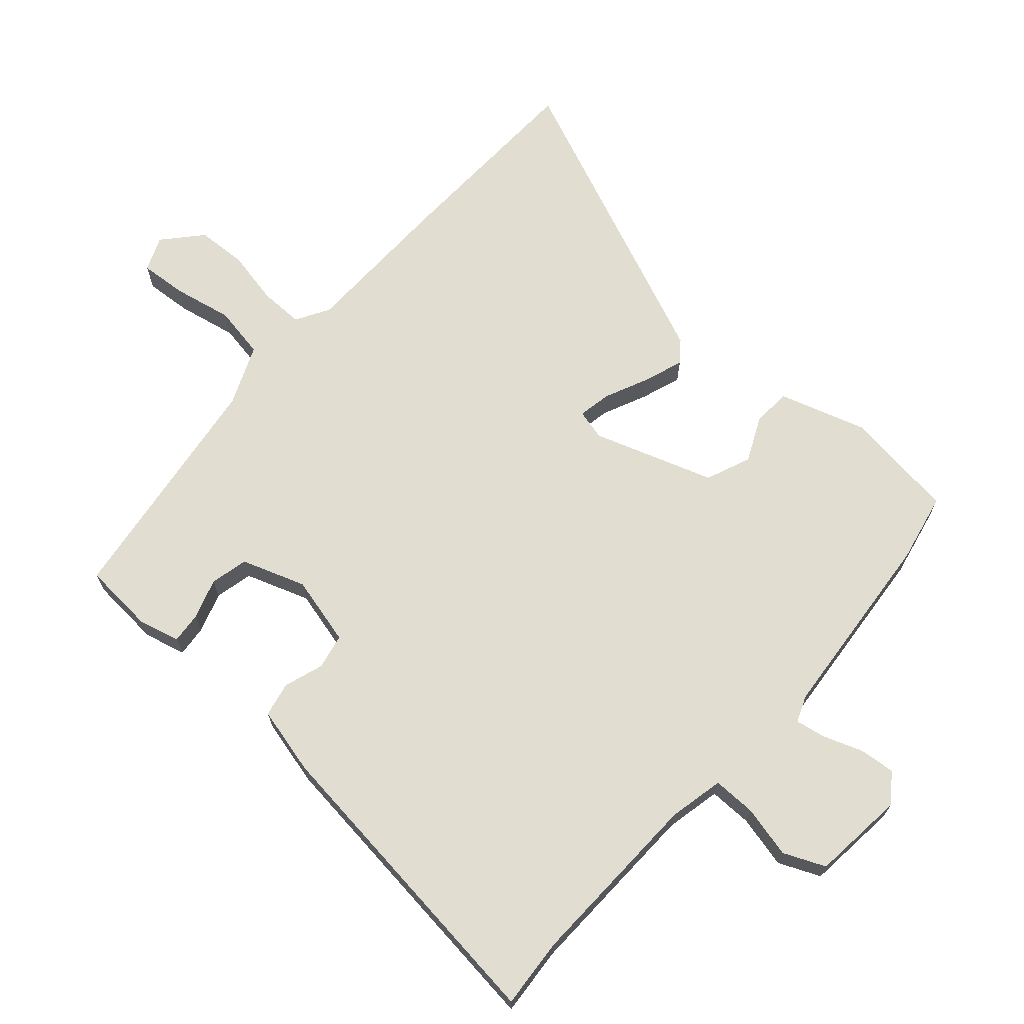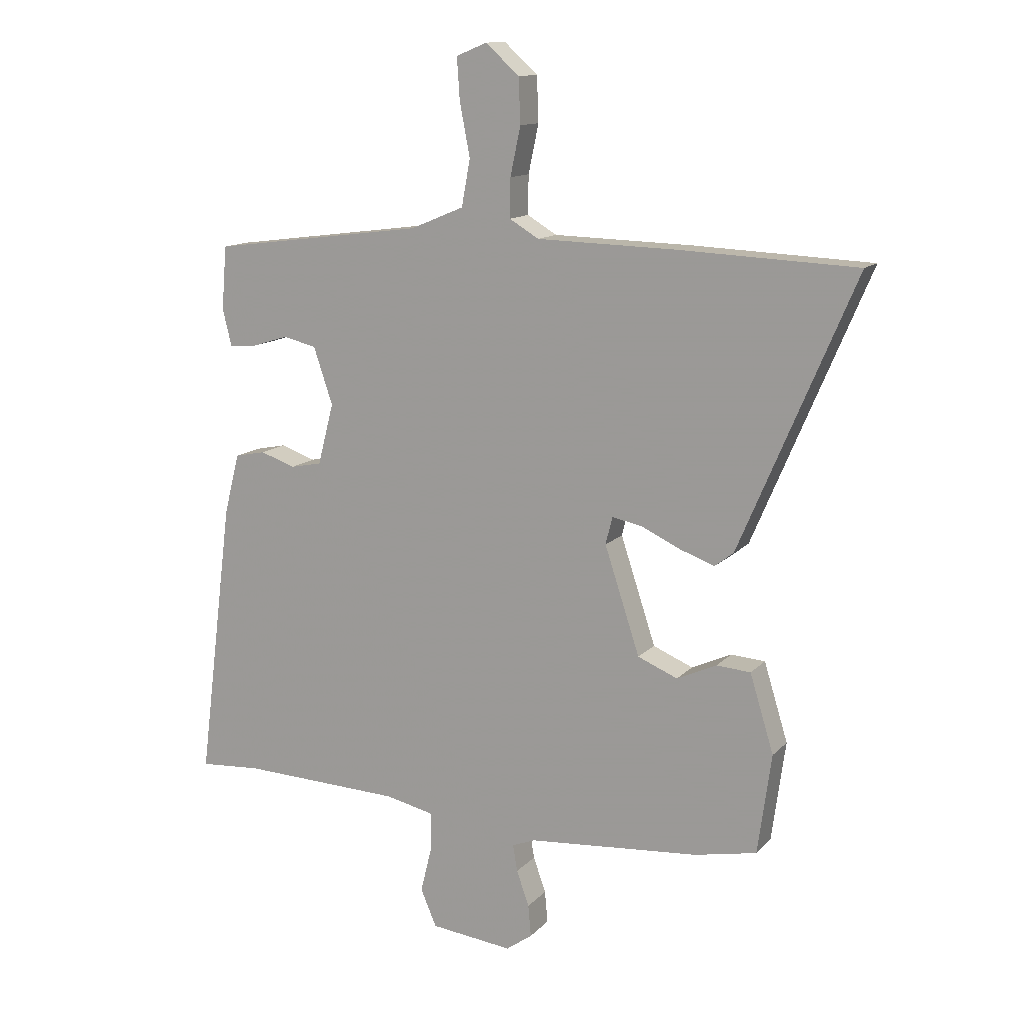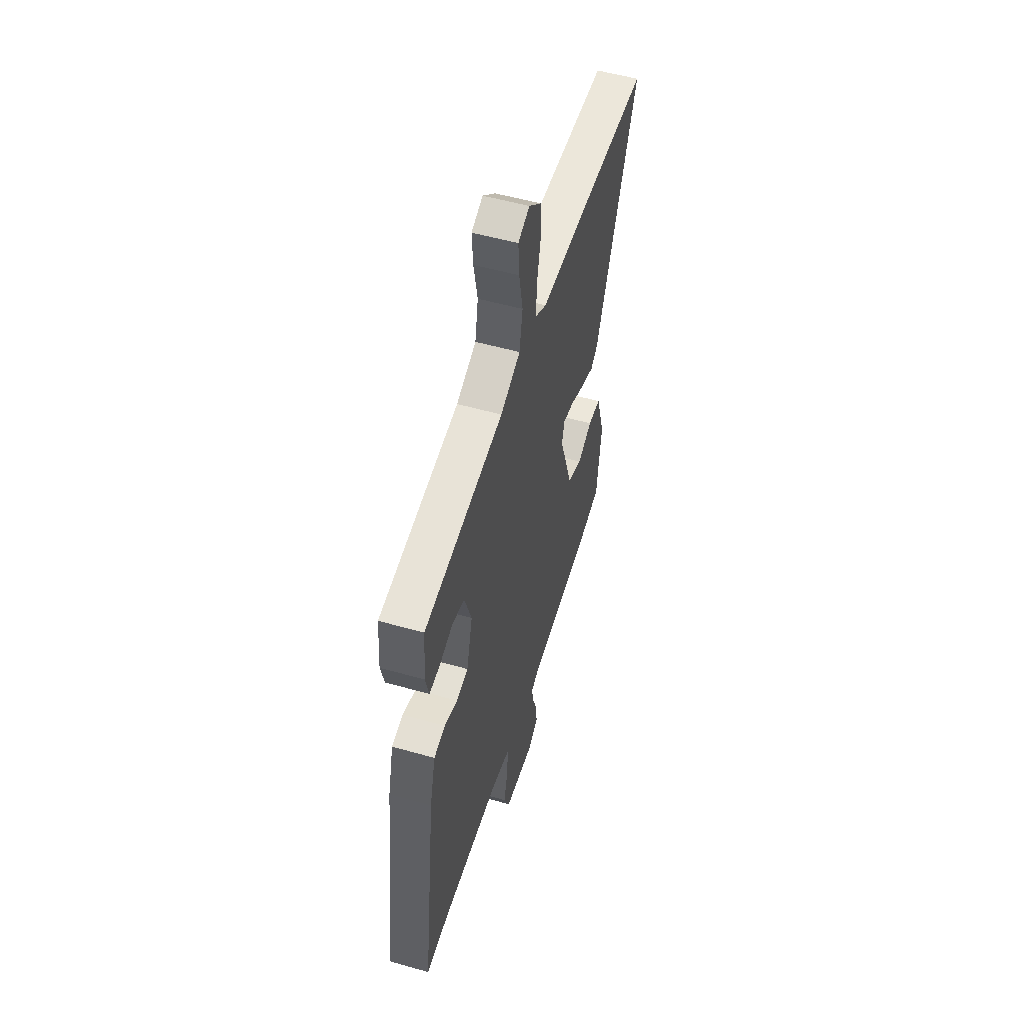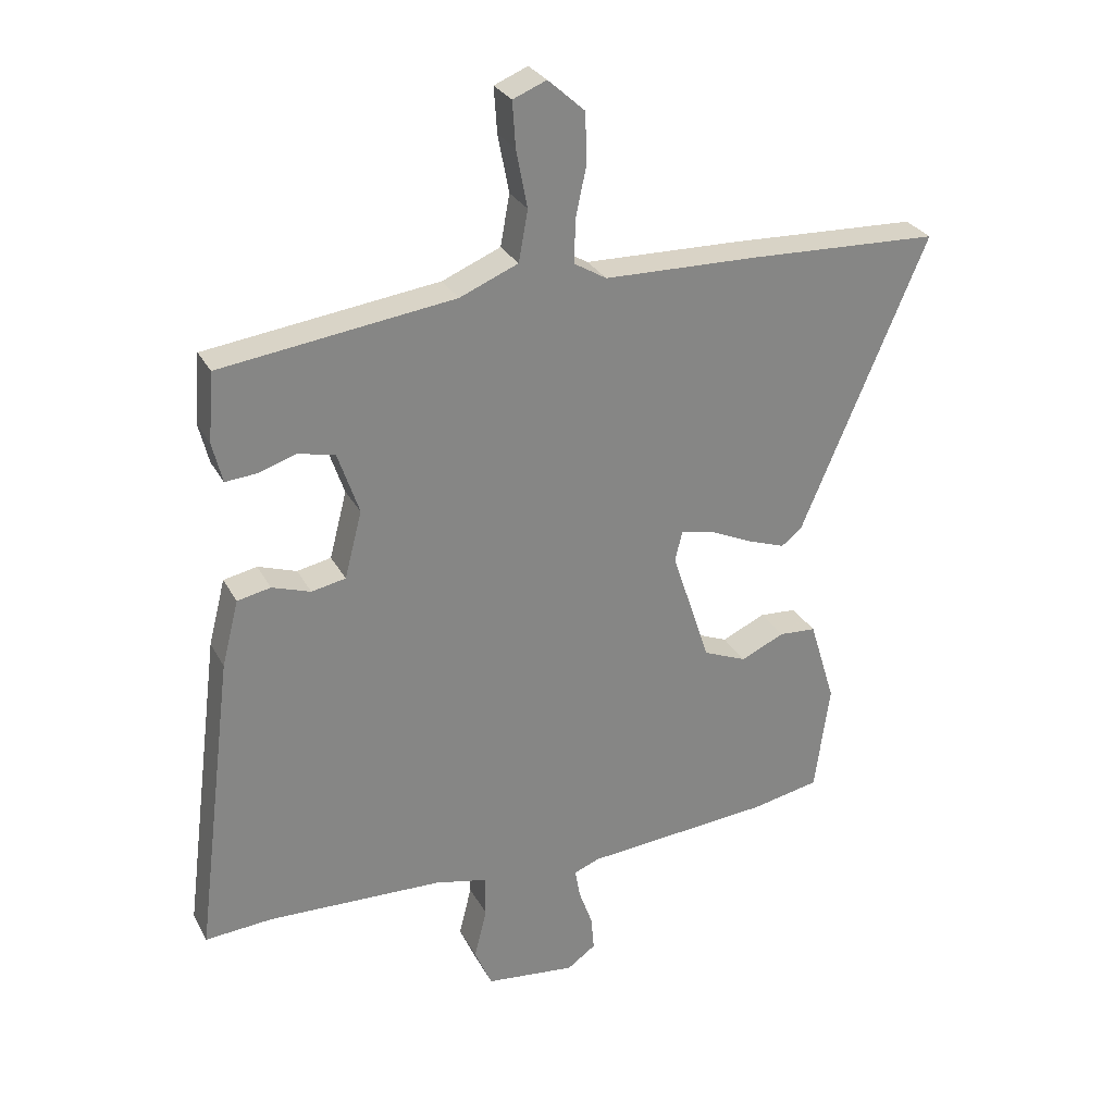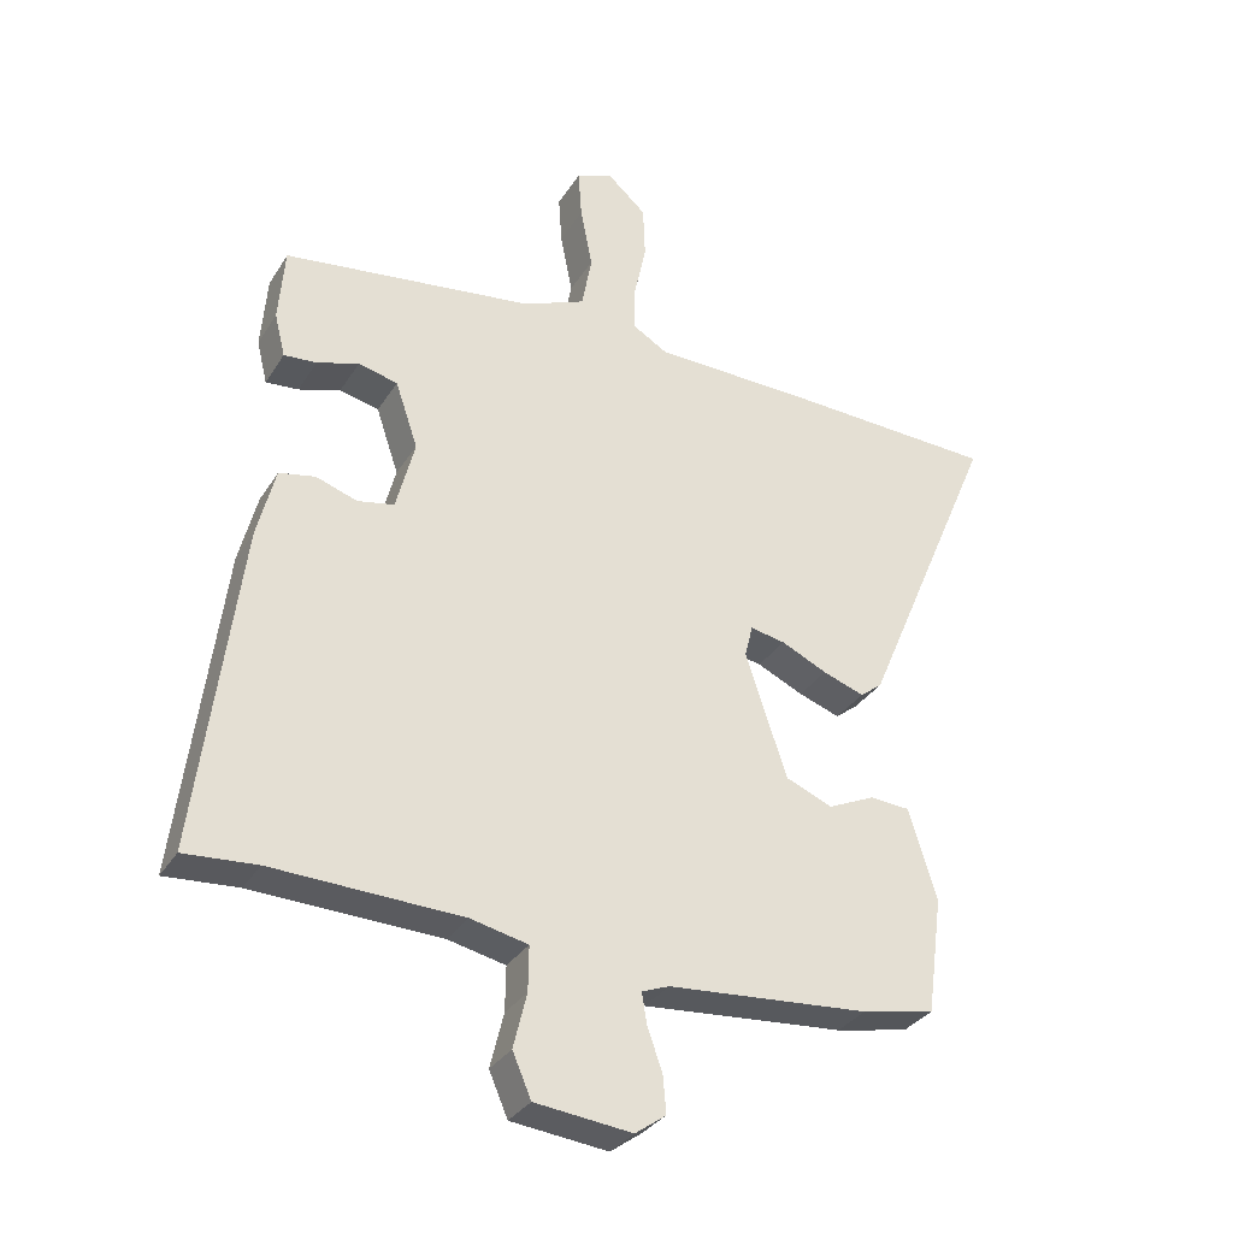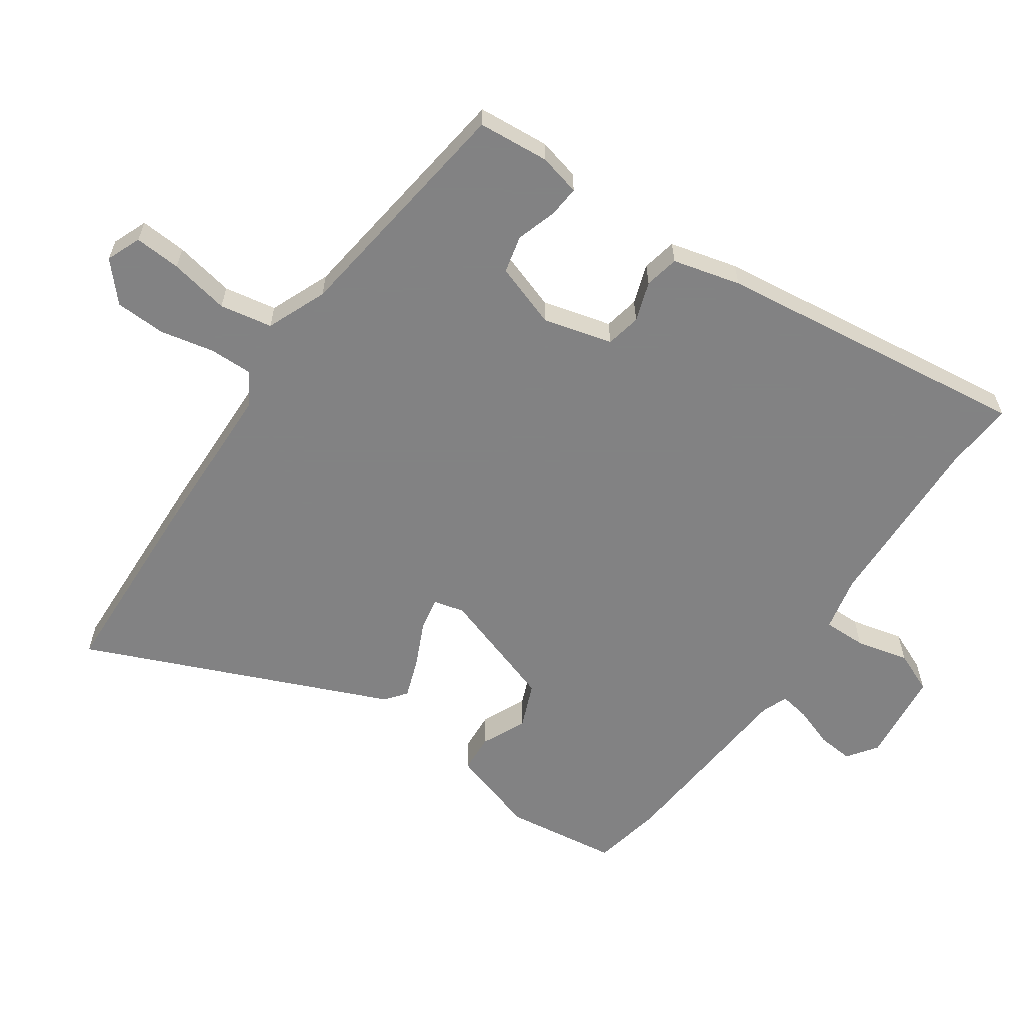
<metadata>
{"format":"obj","ext":"obj","renderer":"f3d","projection":"perspective","resolution":1024,"background":"white","views":[{"elev":68.6,"azim":131.1,"up":"+Y"},{"elev":13.0,"azim":-154.2,"up":"+Z"},{"elev":53.7,"azim":106.9,"up":"+Z"},{"elev":28.6,"azim":156.7,"up":"+Z"},{"elev":-32.3,"azim":153.0,"up":"+Z"},{"elev":-60.9,"azim":55.3,"up":"+Y"}]}
</metadata>
<code>
v -0.416 0.07 -0.517
v -0.525 0.07 -0.495
v -0.549 0.07 -0.319
v -0.507 0.07 -0.182
v -0.447 0.07 -0.178
v -0.377 0.07 -0.21
v -0.307 0.07 -0.181
v -0.245 0.07 0.007
v -0.257 0.07 0.055
v -0.309 0.07 0.045
v -0.378 0.07 0.013
v -0.44 0.07 -0.009
v -0.473 0.07 0.017
v -0.676 0.07 0.493
v -0.366 0.07 0.506
v -0.119 0.07 0.512
v -0.067 0.07 0.543
v -0.068 0.07 0.611
v -0.086 0.07 0.696
v -0.083 0.07 0.775
v -0.024 0.07 0.828
v 0.03 0.07 0.806
v 0.025 0.07 0.733
v 0.007 0.07 0.64
v 0.022 0.07 0.558
v 0.116 0.07 0.519
v 0.492 0.07 0.47
v 0.501 0.07 0.358
v 0.485 0.07 0.293
v 0.436 0.07 0.297
v 0.373 0.07 0.317
v 0.314 0.07 0.303
v 0.28 0.07 0.203
v 0.308 0.07 0.095
v 0.363 0.07 0.084
v 0.425 0.07 0.105
v 0.479 0.07 0.094
v 0.506 0.07 -0.012
v 0.568 0.07 -0.505
v 0.459 0.07 -0.497
v 0.176 0.07 -0.507
v 0.09 0.07 -0.526
v 0.091 0.07 -0.593
v 0.111 0.07 -0.675
v 0.083 0.07 -0.74
v -0.062 0.07 -0.756
v -0.108 0.07 -0.723
v -0.103 0.07 -0.667
v -0.081 0.07 -0.605
v -0.073 0.07 -0.558
v -0.114 0.07 -0.542
v -0.416 0 -0.517
v -0.525 0 -0.495
v -0.549 0 -0.319
v -0.507 0 -0.182
v -0.447 0 -0.178
v -0.377 0 -0.21
v -0.307 0 -0.181
v -0.245 0 0.007
v -0.257 0 0.055
v -0.309 0 0.045
v -0.378 0 0.013
v -0.44 0 -0.009
v -0.473 0 0.017
v -0.676 0 0.493
v -0.366 0 0.506
v -0.119 0 0.512
v -0.067 0 0.543
v -0.068 0 0.611
v -0.086 0 0.696
v -0.083 0 0.775
v -0.024 0 0.828
v 0.03 0 0.806
v 0.025 0 0.733
v 0.007 0 0.64
v 0.022 0 0.558
v 0.116 0 0.519
v 0.492 0 0.47
v 0.501 0 0.358
v 0.485 0 0.293
v 0.436 0 0.297
v 0.373 0 0.317
v 0.314 0 0.303
v 0.28 0 0.203
v 0.308 0 0.095
v 0.363 0 0.084
v 0.425 0 0.105
v 0.479 0 0.094
v 0.506 0 -0.012
v 0.568 0 -0.505
v 0.459 0 -0.497
v 0.176 0 -0.507
v 0.09 0 -0.526
v 0.091 0 -0.593
v 0.111 0 -0.675
v 0.083 0 -0.74
v -0.062 0 -0.756
v -0.108 0 -0.723
v -0.103 0 -0.667
v -0.081 0 -0.605
v -0.073 0 -0.558
v -0.114 0 -0.542
f 47 48 49
f 46 47 49
f 45 46 49
f 44 45 49
f 43 44 49
f 42 43 49 50
f 41 42 50 51
f 38 39 40
f 37 38 40
f 36 37 40
f 35 36 40
f 34 35 40 41
f 51 1 2
f 41 51 2
f 34 41 2
f 33 34 2
f 29 30 31
f 28 29 31
f 27 28 31
f 26 27 31
f 25 26 31 32
f 22 23 24
f 21 22 24
f 20 21 24
f 19 20 24
f 18 19 24
f 17 18 24 25
f 25 32 33
f 17 25 33
f 16 17 33
f 14 15 16
f 13 14 16
f 12 13 16
f 11 12 16
f 10 11 16
f 4 5 6
f 3 4 6
f 2 3 6
f 2 6 7
f 33 2 7
f 9 10 16 33
f 8 9 33
f 7 8 33
f 100 99 98
f 100 98 97
f 100 97 96
f 100 96 95
f 100 95 94
f 101 100 94 93
f 102 101 93 92
f 91 90 89
f 91 89 88
f 91 88 87
f 91 87 86
f 92 91 86 85
f 53 52 102
f 53 102 92
f 53 92 85
f 53 85 84
f 82 81 80
f 82 80 79
f 82 79 78
f 82 78 77
f 83 82 77 76
f 75 74 73
f 75 73 72
f 75 72 71
f 75 71 70
f 75 70 69
f 76 75 69 68
f 84 83 76
f 84 76 68
f 84 68 67
f 67 66 65
f 67 65 64
f 67 64 63
f 67 63 62
f 67 62 61
f 57 56 55
f 57 55 54
f 57 54 53
f 58 57 53
f 58 53 84
f 84 67 61 60
f 84 60 59
f 84 59 58
f 1 52 53 2
f 2 53 54 3
f 3 54 55 4
f 4 55 56 5
f 5 56 57 6
f 6 57 58 7
f 7 58 59 8
f 8 59 60 9
f 9 60 61 10
f 10 61 62 11
f 11 62 63 12
f 12 63 64 13
f 13 64 65 14
f 14 65 66 15
f 15 66 67 16
f 16 67 68 17
f 17 68 69 18
f 18 69 70 19
f 19 70 71 20
f 20 71 72 21
f 21 72 73 22
f 22 73 74 23
f 23 74 75 24
f 24 75 76 25
f 25 76 77 26
f 26 77 78 27
f 27 78 79 28
f 28 79 80 29
f 29 80 81 30
f 30 81 82 31
f 31 82 83 32
f 32 83 84 33
f 33 84 85 34
f 34 85 86 35
f 35 86 87 36
f 36 87 88 37
f 37 88 89 38
f 38 89 90 39
f 39 90 91 40
f 40 91 92 41
f 41 92 93 42
f 42 93 94 43
f 43 94 95 44
f 44 95 96 45
f 45 96 97 46
f 46 97 98 47
f 47 98 99 48
f 48 99 100 49
f 49 100 101 50
f 50 101 102 51
f 51 102 52 1

</code>
